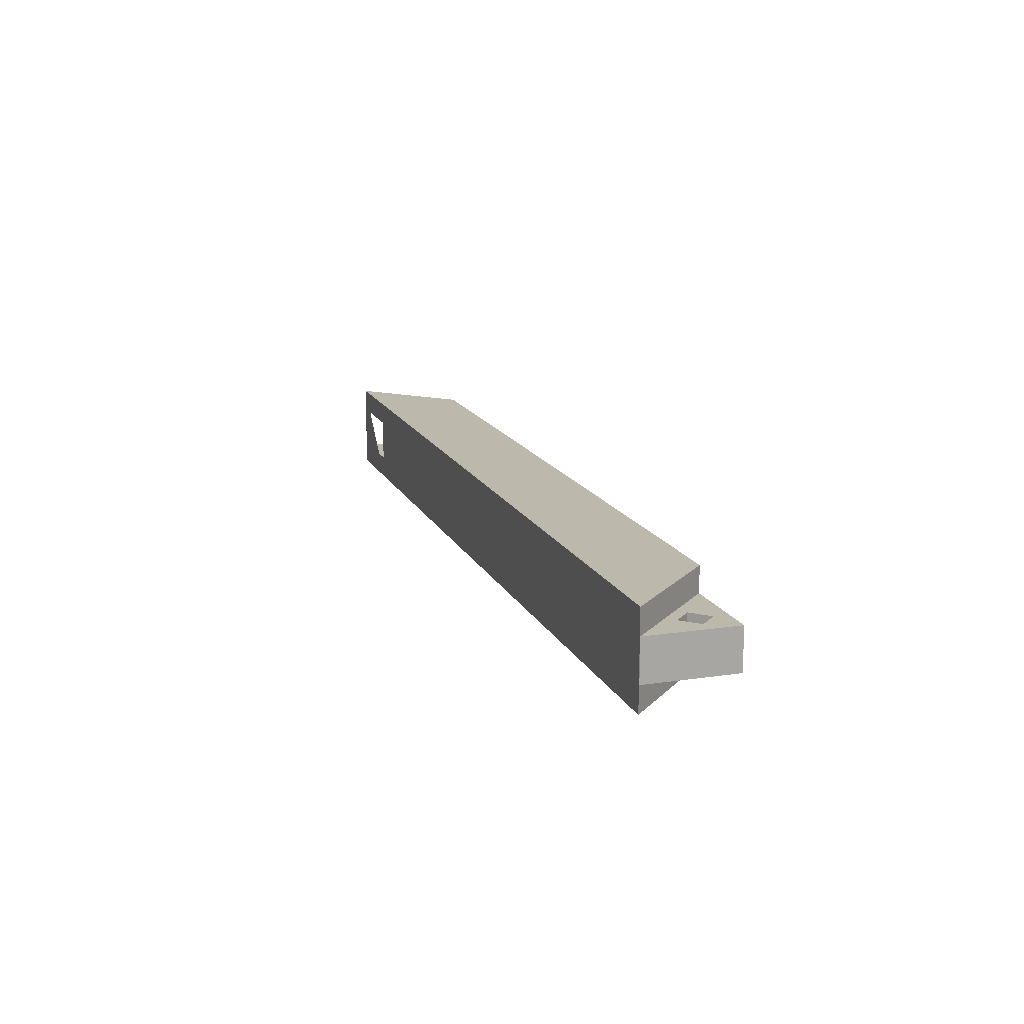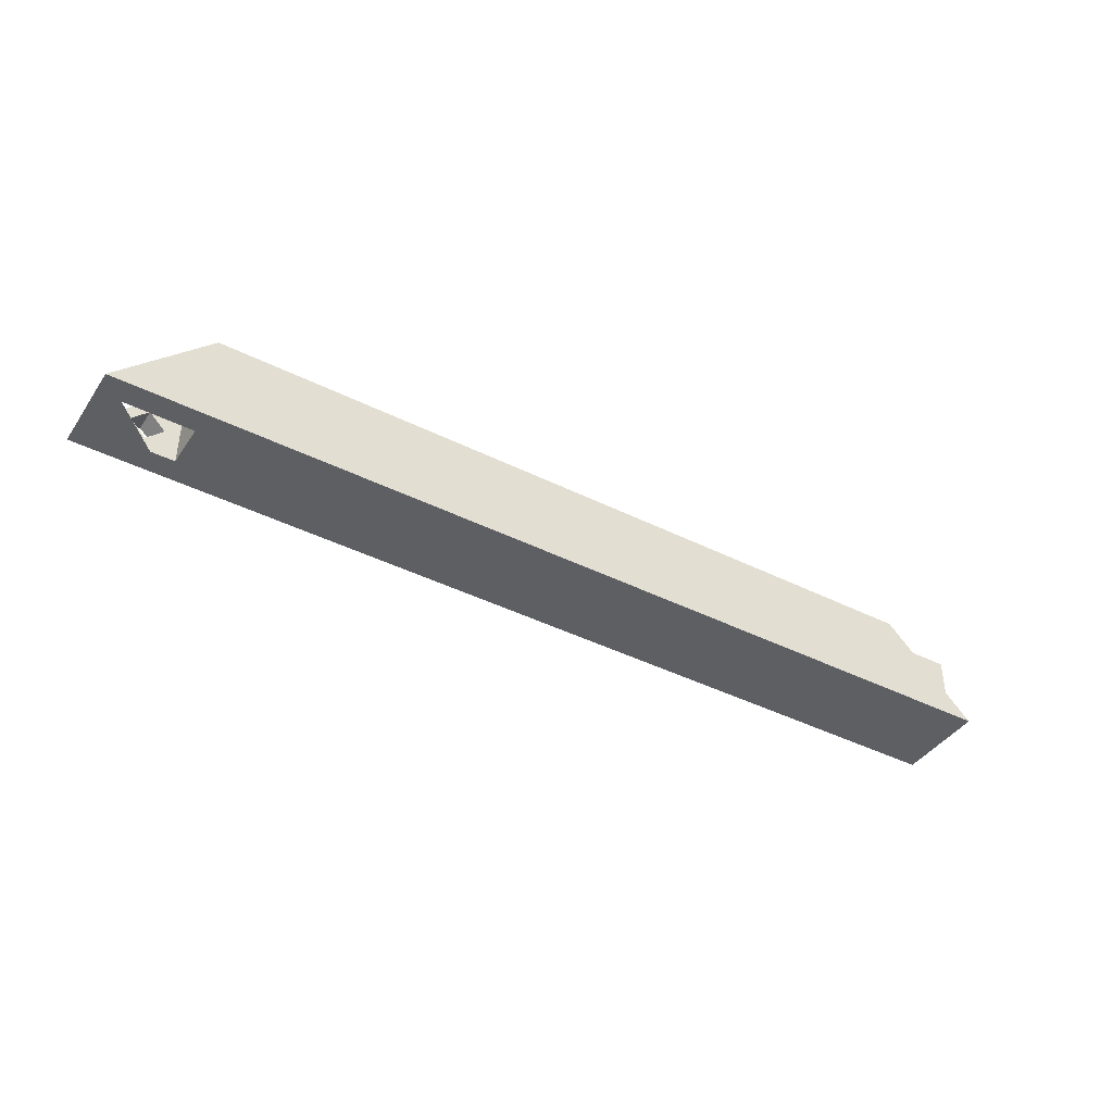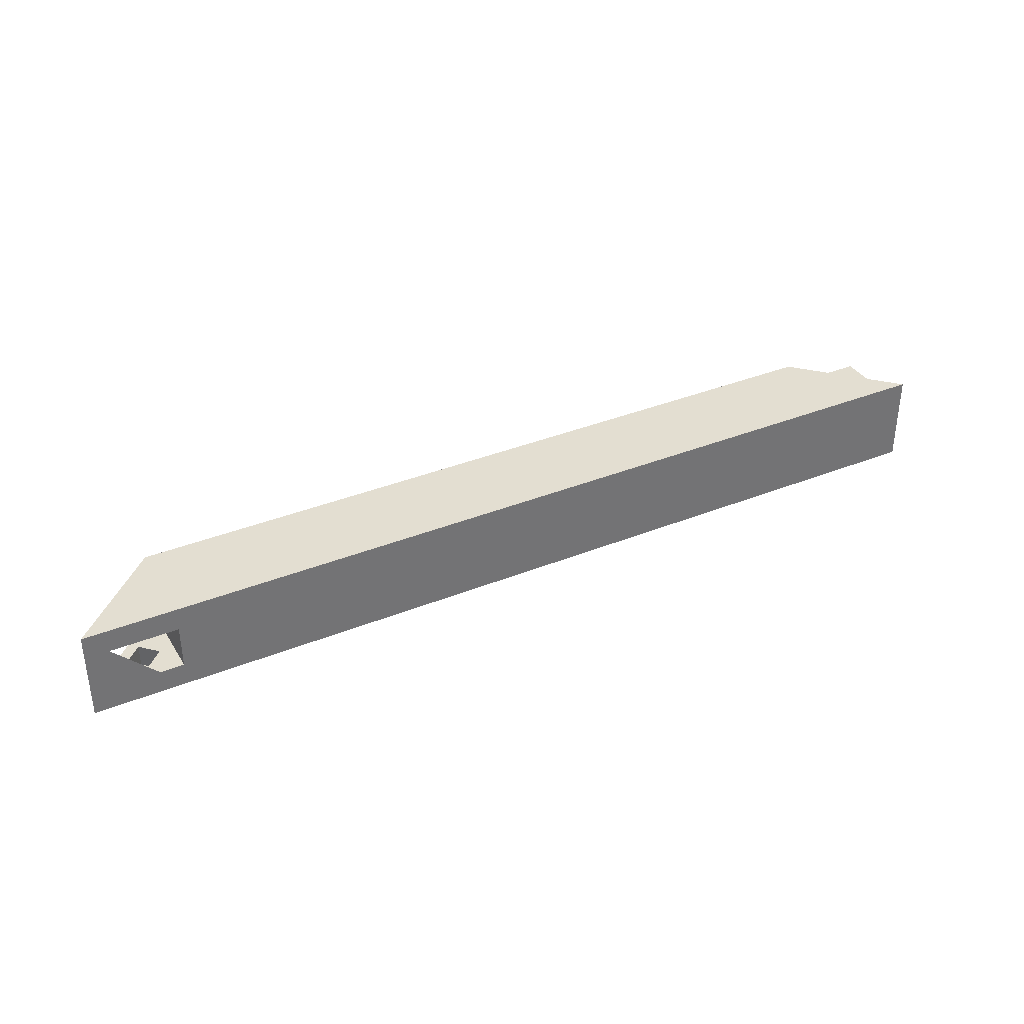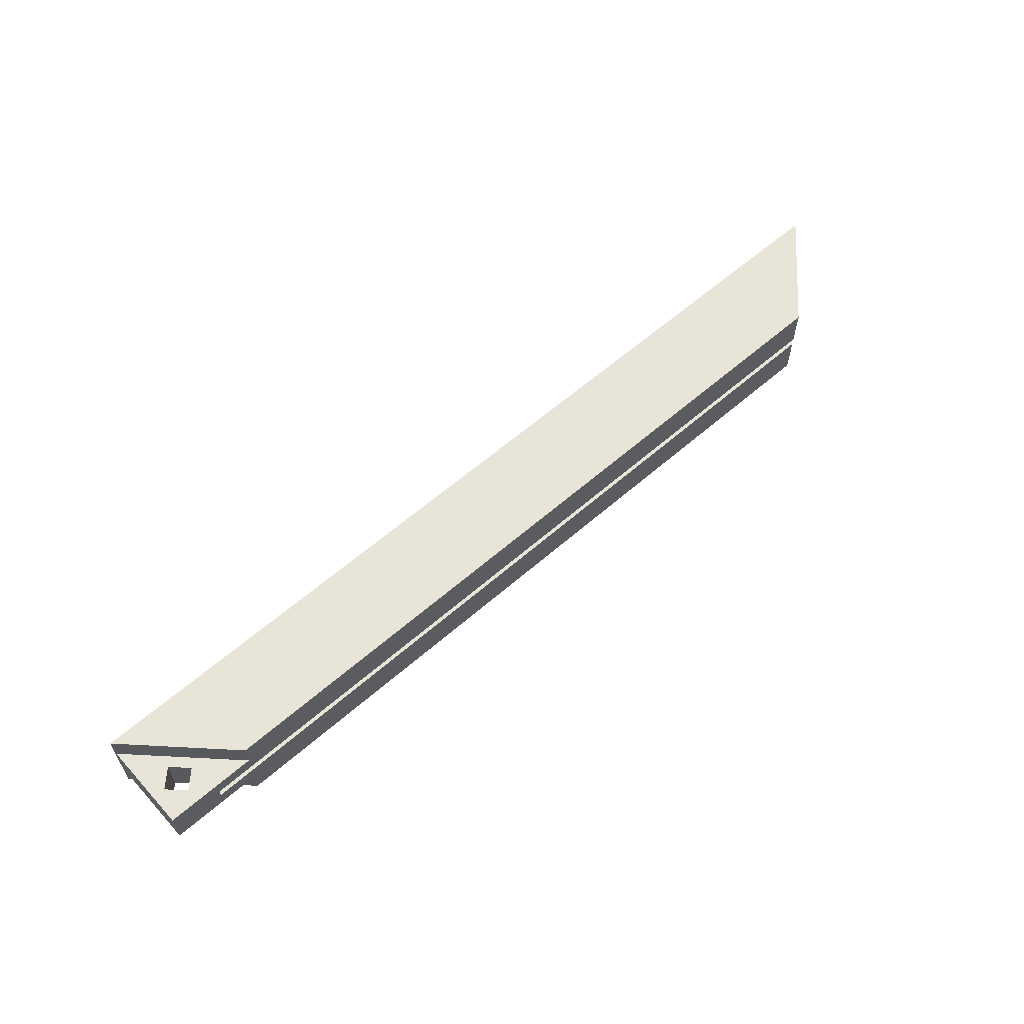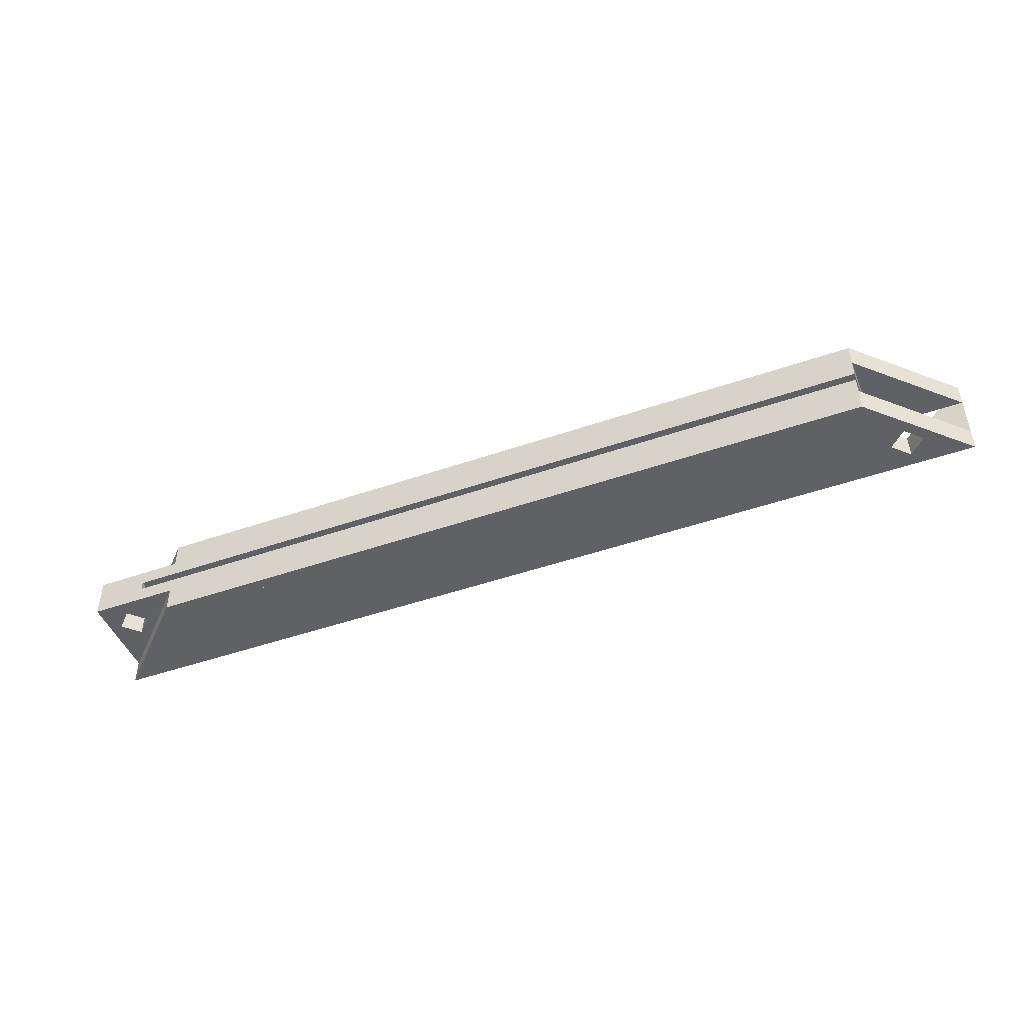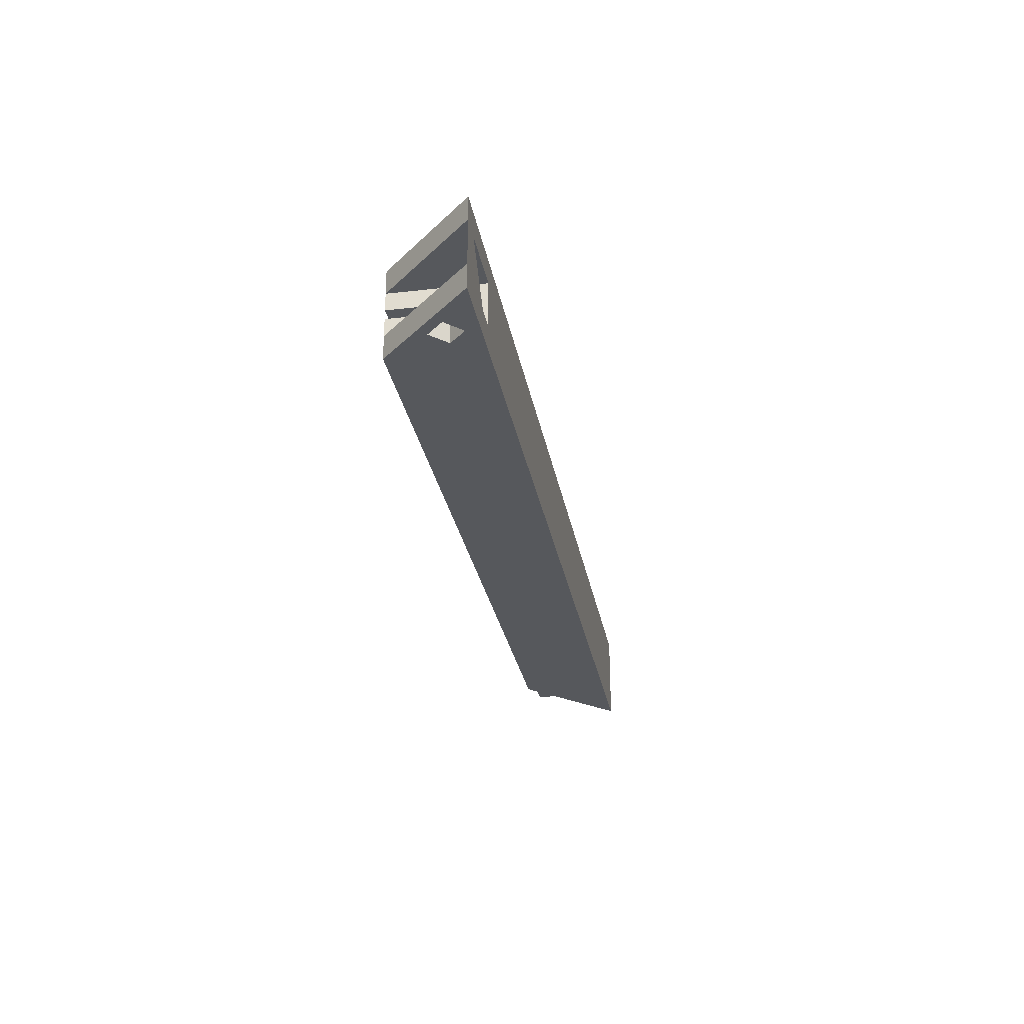
<metadata>
{"format":"obj","ext":"obj","renderer":"f3d","projection":"perspective","resolution":1024,"background":"white","views":[{"elev":14.9,"azim":-107.9,"up":"+Y"},{"elev":-41.4,"azim":148.7,"up":"+Z"},{"elev":36.1,"azim":152.1,"up":"+Y"},{"elev":59.8,"azim":-41.9,"up":"+Y"},{"elev":-46.7,"azim":21.6,"up":"+Y"},{"elev":-27.8,"azim":99.9,"up":"+Y"}]}
</metadata>
<code>
v 22 138 12
v 22 138 12
v 22 138 12
v 22 150 12
v 22 144.6 12
v 22 144.6 7
v 22 143.4 7
v 22 143.4 12
v 22 141.1 12
v 22 141.1 1.1e-05
v 22 141.1 0
v 22 146.9 0
v 22 146.9 12
v 22 150 12
v 22 141.1 12
v 34 146.9 3e-06
v 34 141.4 3e-06
v 34 141.1 3e-06
v 22 138 12
v 34 138 0
v 34 150 0
v 22 150 12
v 22 146.9 12
v 10 144.6 12
v 10 144.6 7
v 10 143.4 7
v 10 143.4 12
v 28.13 141.1 3.9
v 26.01 141.1 6.021
v 23.89 141.1 3.9
v 26.01 141.1 1.779
v 34 141.1 0
v 22 138 0
v 10 138 0
v 10 150 0
v 22 150 0
v 22 146.9 0
v 22 141.1 0
v 34 146.9 0
v 10 138 12
v 34 141.4 0
v 22 138 0
v 23.89 138 3.9
v 26.01 138 6.021
v 28.13 138 3.9
v 22 138 0
v 22 150 0
v 10 150 12
v 26.01 138 1.779
v 10 138 12
v -78 138 12
v -78 138 12
v -78 138 12
v -78 138 3e-06
v -78 138 3e-06
v -78 138 3e-06
v -78 138 0
v 10 138 0
v 10 150 12
v 10 144.6 12
v 10 144.6 7
v 10 143.4 7
v 10 143.4 12
v 10 150 0
v -78 143.4 12
v -78 143.4 12
v -78 143.4 12
v -78 141.3 12
v -78 141.3 12
v -78 141.3 12
v -78 141.3 12
v -89.99 138 3e-06
v -78 138 12
v -89.9 141.3 0.08913
v -89.9 146.7 0.08913
v -78 146.7 12
v -78 150 12
v -89.99 150 3e-06
v -78 138 3e-06
v -89.9 146.7 3e-06
v -89.9 141.3 3e-06
v -78 141.3 3e-06
v -78 141.3 0
v -78 141.3 0
v -78 146.7 0
v -78 146.7 0
v -78 150 0
v -78 150 12
v -78 150 3e-06
v -78 150 3e-06
v -78 150 12
v -78 146.7 12
v -78 146.7 12
v -78 144.6 12
v -78 144.6 12
v -78 144.6 12
v -78 144.6 7
v -78 144.6 7
v -78 143.4 7
v -78 143.4 7
v -78 143.4 12
v -78 143.4 12
v -78 143.4 12
v -89.9 141.3 12
v -88.22 141.3 8
v -86.1 141.3 10.12
v -83.98 141.3 8
v -86.1 141.3 5.879
v -89.9 146.7 12
v -86.1 146.7 5.879
v -83.98 146.7 8
v -86.1 146.7 10.12
v -78 146.7 12
v -78 146.7 3e-06
v -89.9 146.7 0
v -89.9 141.3 0
v -78 141.3 0
v -78 146.7 0
v -78 144.6 12
v -78 144.6 12
v -78 144.6 7
v -78 144.6 7
v -78 143.4 7
v -82.99 143.4 7
v -83 143.4 7
v -83 143.4 12
v -82.99 143.4 7
v -82.99 144.6 7
v -82.99 144.6 7
v -83 144.6 12
v -88.22 146.7 8
v -83 144.6 7
f 1 2 3
f 7 10 6
f 1 8 15
f 17 18 20
f 22 4 14
f 4 22 23
f 5 24 25
f 6 25 26
f 27 8 7
f 9 29 30
f 31 32 11
f 34 37 38
f 12 39 16
f 15 27 40
f 16 39 41
f 17 41 32
f 42 19 2
f 19 44 20
f 46 41 39
f 14 21 47
f 14 47 36
f 23 48 24
f 25 35 34
f 28 45 44
f 43 30 29
f 49 31 30
f 31 49 45
f 33 38 11
f 40 34 33
f 22 36 35
f 47 12 37
f 42 20 49
f 53 54 58
f 62 58 64
f 68 50 63
f 69 71 52
f 72 74 75
f 73 79 54
f 79 55 54
f 72 81 56
f 57 56 82
f 84 85 58
f 59 90 91
f 88 93 59
f 60 96 97
f 62 61 98
f 63 100 101
f 66 65 102
f 69 68 67
f 104 106 69
f 108 74 107
f 79 73 72
f 109 75 74
f 75 111 76
f 88 76 113
f 89 78 77
f 80 78 89
f 115 116 81
f 116 117 83
f 115 114 86
f 87 86 114
f 77 91 90
f 119 94 93
f 120 122 95
f 100 99 98
f 100 123 102
f 124 126 103
f 127 129 124
f 104 126 130
f 105 131 112
f 111 107 106
f 110 108 107
f 108 110 131
f 112 131 109
f 116 115 118
f 117 118 85
f 130 128 120
f 120 128 121
f 97 121 123
f 123 127 102
f 132 125 124
f 126 125 132
f 14 4 13
f 8 1 9
f 13 4 5
f 1 3 9
f 13 5 6
f 7 8 9
f 12 13 6
f 7 9 10
f 12 6 10
f 10 11 12
f 2 1 15
f 14 13 16
f 16 17 20
f 18 9 3
f 3 2 19
f 21 14 16
f 3 19 20
f 20 21 16
f 18 3 20
f 5 4 23
f 6 5 25
f 7 6 26
f 26 27 7
f 9 18 29
f 30 10 9
f 18 28 29
f 11 10 31
f 31 28 18
f 10 30 31
f 18 32 31
f 38 33 34
f 34 35 37
f 37 12 11
f 35 36 37
f 37 11 38
f 13 12 16
f 40 2 15
f 15 8 27
f 17 16 41
f 18 17 32
f 33 42 2
f 19 43 44
f 45 20 44
f 20 42 33
f 12 47 21
f 20 33 46
f 39 12 21
f 21 20 46
f 46 11 32
f 32 41 46
f 39 21 46
f 22 14 36
f 24 5 23
f 23 22 48
f 34 40 26
f 25 24 48
f 40 27 26
f 25 48 35
f 34 26 25
f 29 28 44
f 44 43 29
f 43 49 30
f 28 31 45
f 46 33 11
f 2 40 33
f 48 22 35
f 36 47 37
f 43 19 42
f 20 45 49
f 49 43 42
f 51 52 53
f 56 57 58
f 50 51 53
f 54 55 56
f 58 50 53
f 54 56 58
f 64 59 61
f 62 63 50
f 59 60 61
f 62 50 58
f 64 61 62
f 63 65 66
f 68 69 51
f 63 66 67
f 68 51 50
f 63 67 68
f 52 51 69
f 69 70 71
f 73 53 52
f 76 77 75
f 72 73 52
f 75 77 78
f 72 52 74
f 75 78 72
f 52 71 74
f 53 73 54
f 55 79 72
f 72 78 80
f 81 82 56
f 72 80 81
f 56 55 72
f 83 57 82
f 64 58 85
f 57 83 84
f 85 86 87
f 58 57 84
f 85 87 64
f 64 87 89
f 91 77 88
f 64 89 90
f 91 88 59
f 59 64 90
f 60 59 93
f 88 92 93
f 93 94 60
f 98 61 60
f 94 95 96
f 97 98 60
f 60 94 96
f 99 62 98
f 63 62 99
f 101 102 65
f 63 99 100
f 101 65 63
f 103 66 102
f 66 69 67
f 70 69 106
f 104 74 105
f 106 107 70
f 104 105 106
f 71 70 107
f 108 105 74
f 71 107 74
f 104 109 74
f 113 76 112
f 75 110 111
f 111 112 76
f 113 92 88
f 88 77 76
f 114 80 89
f 80 115 81
f 82 81 116
f 117 84 83
f 83 82 116
f 86 85 118
f 115 80 114
f 86 118 115
f 89 87 114
f 89 77 90
f 92 119 93
f 94 119 120
f 120 121 122
f 122 97 95
f 95 94 120
f 97 96 95
f 97 100 98
f 101 100 102
f 66 103 126
f 124 125 126
f 103 102 127
f 127 128 129
f 124 103 127
f 119 92 130
f 104 69 126
f 130 92 109
f 69 66 126
f 130 109 104
f 106 105 112
f 112 111 106
f 111 110 107
f 105 108 131
f 92 113 112
f 131 110 75
f 109 92 112
f 131 75 109
f 117 116 118
f 84 117 85
f 120 119 130
f 130 132 129
f 129 128 130
f 123 100 97
f 97 122 121
f 121 128 127
f 127 123 121
f 129 132 124
f 130 126 132

</code>
